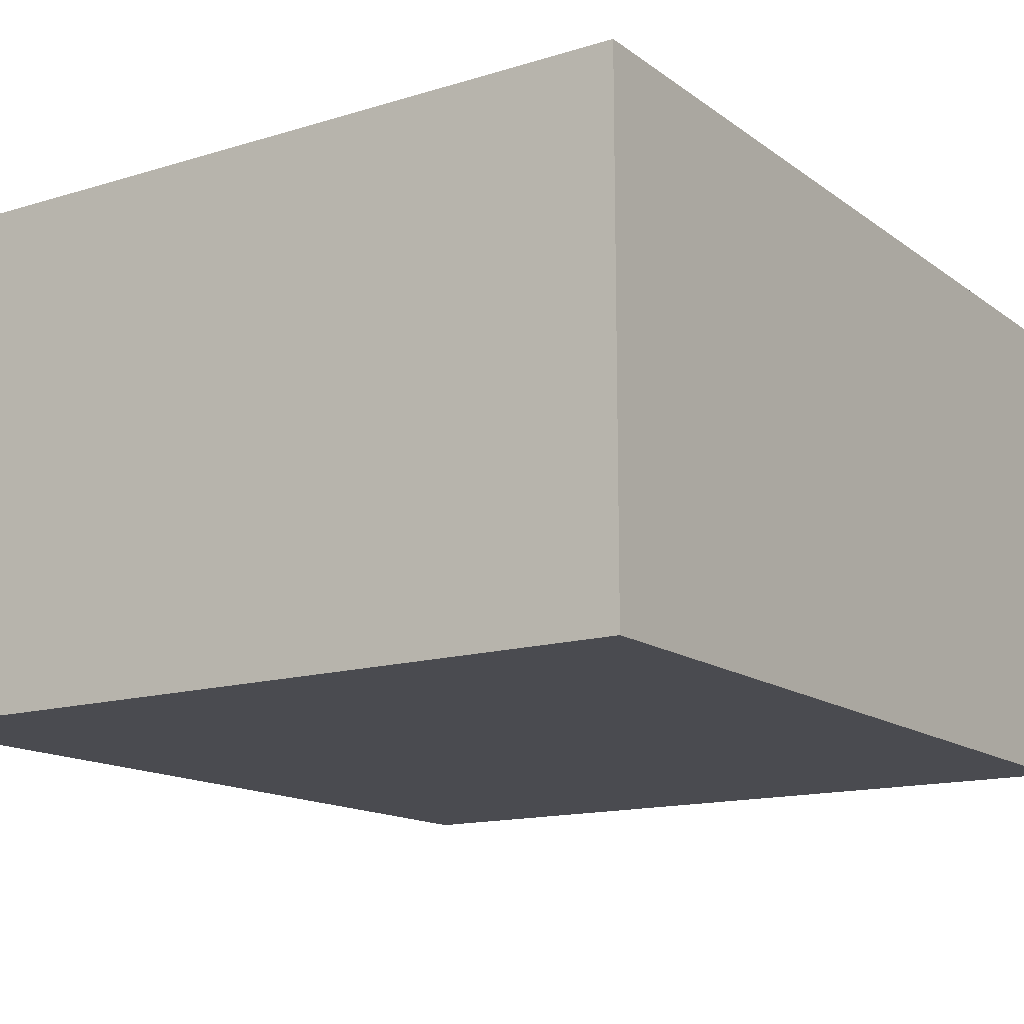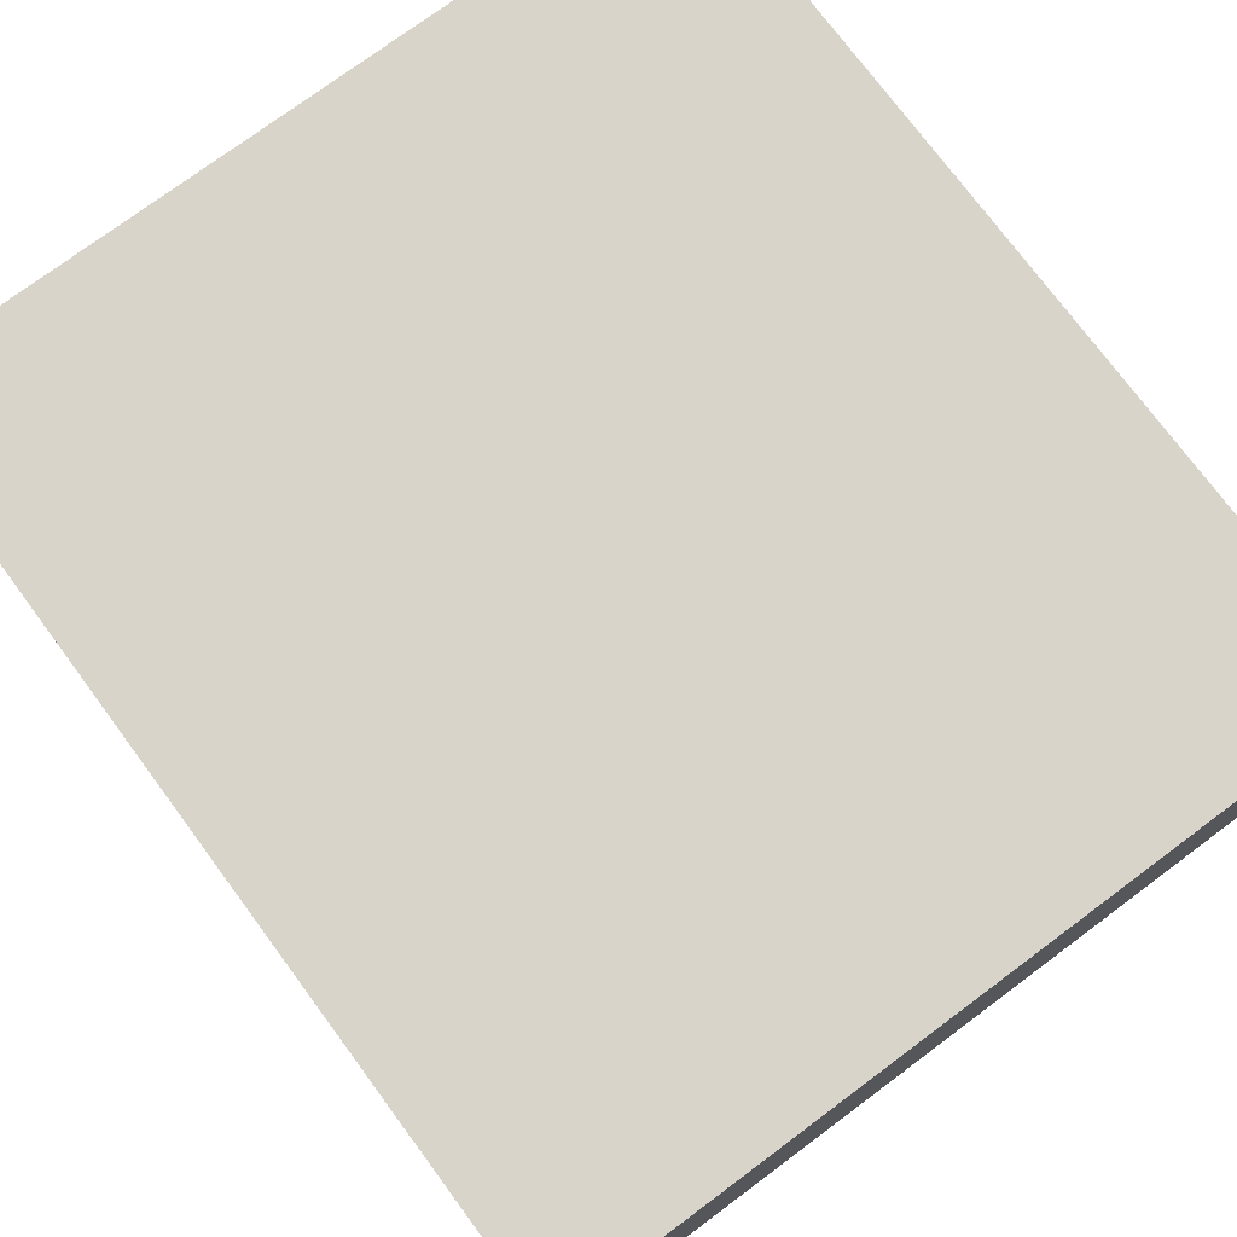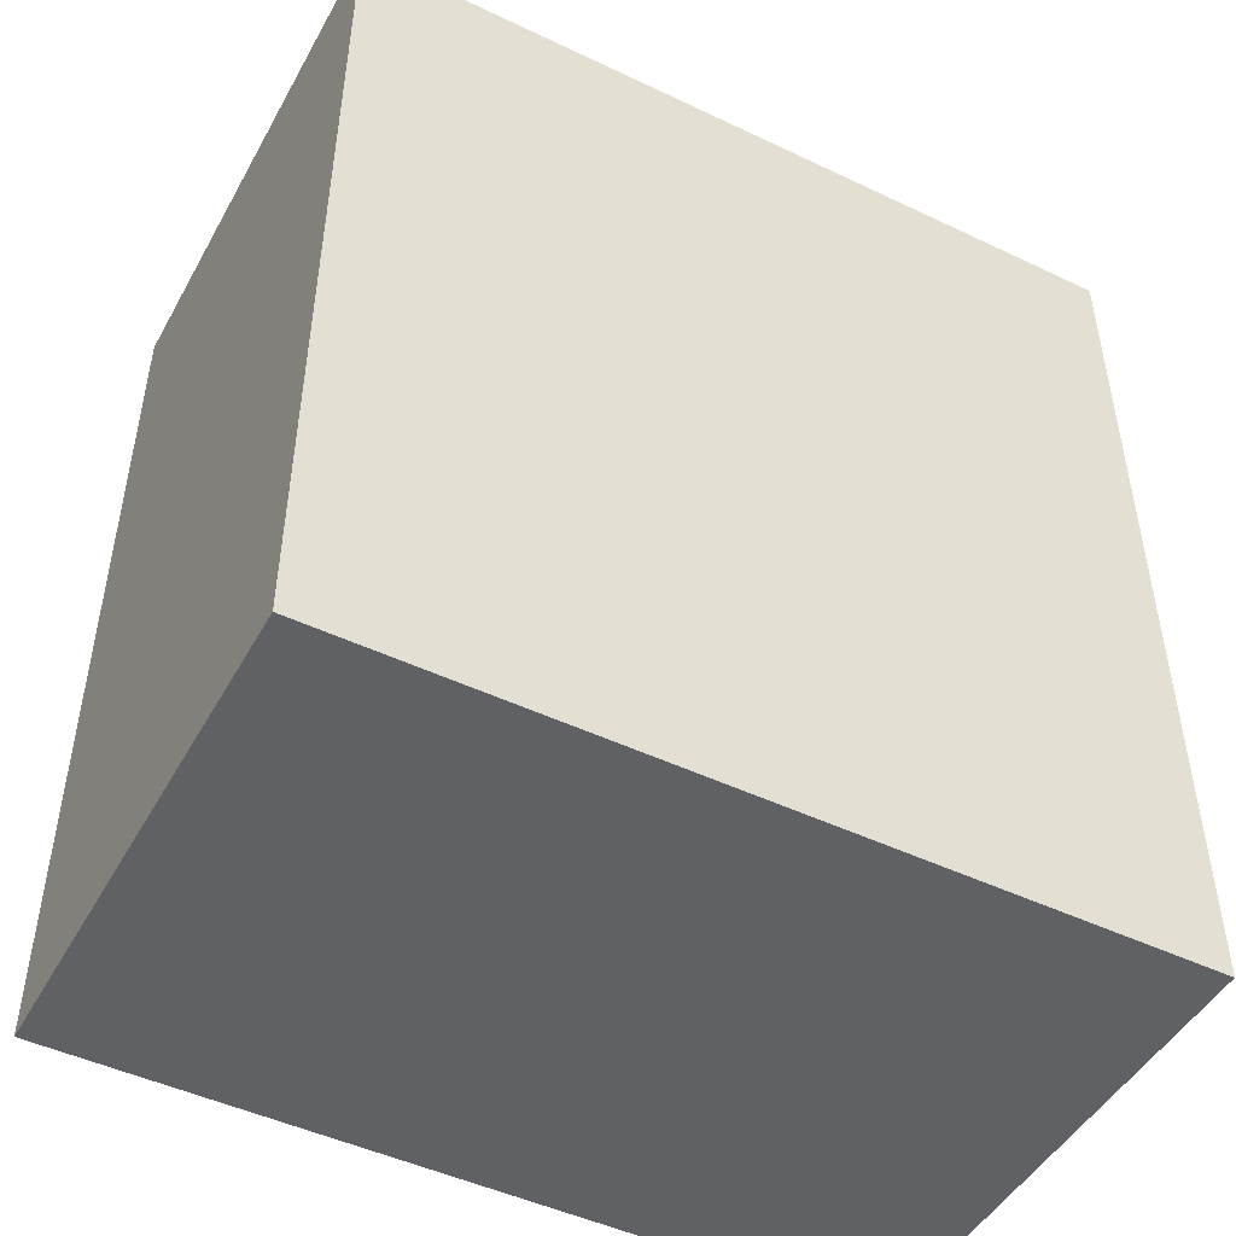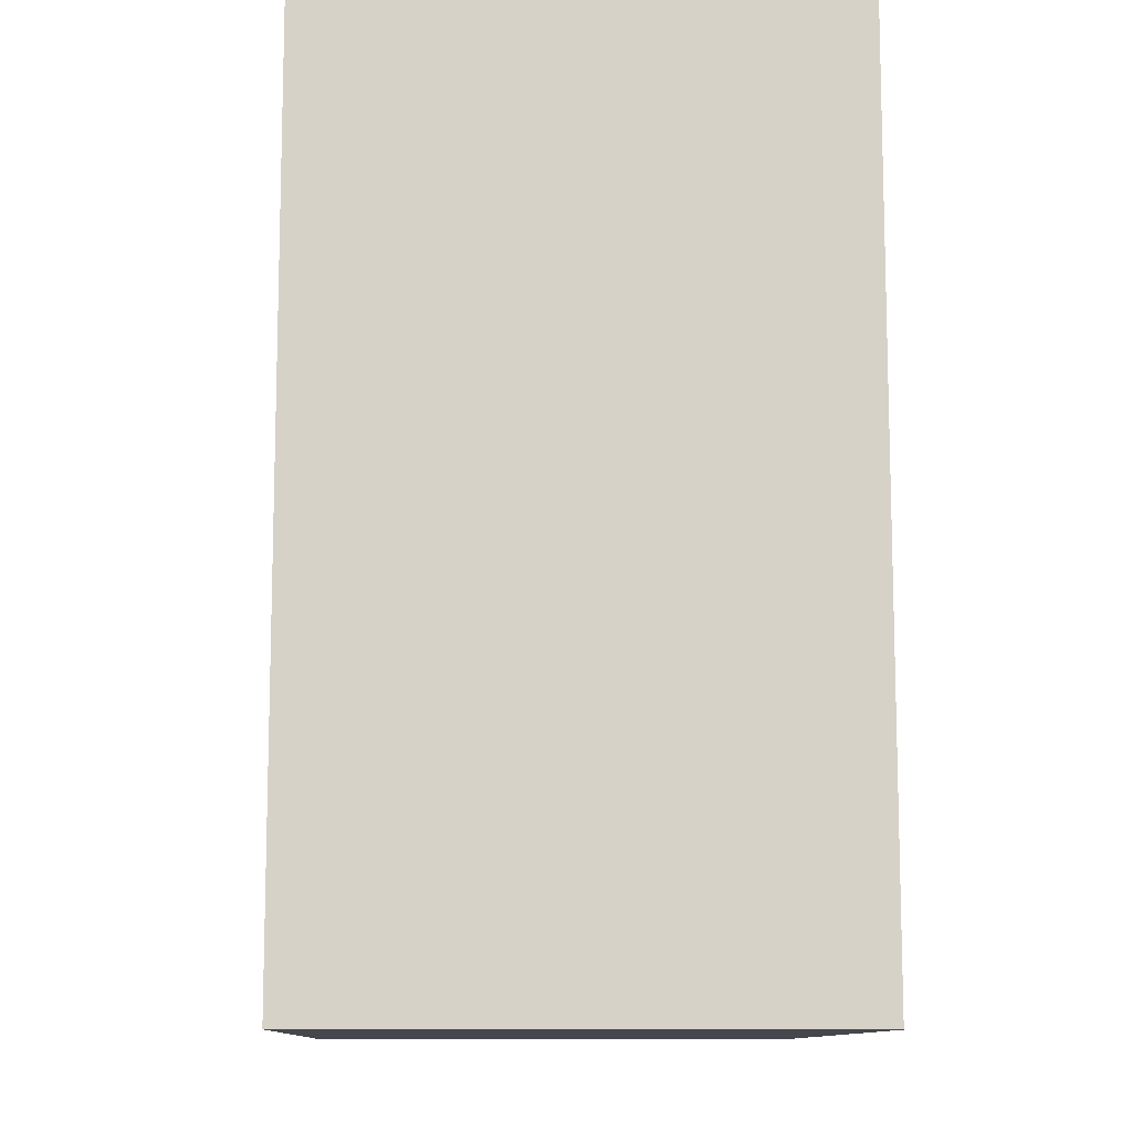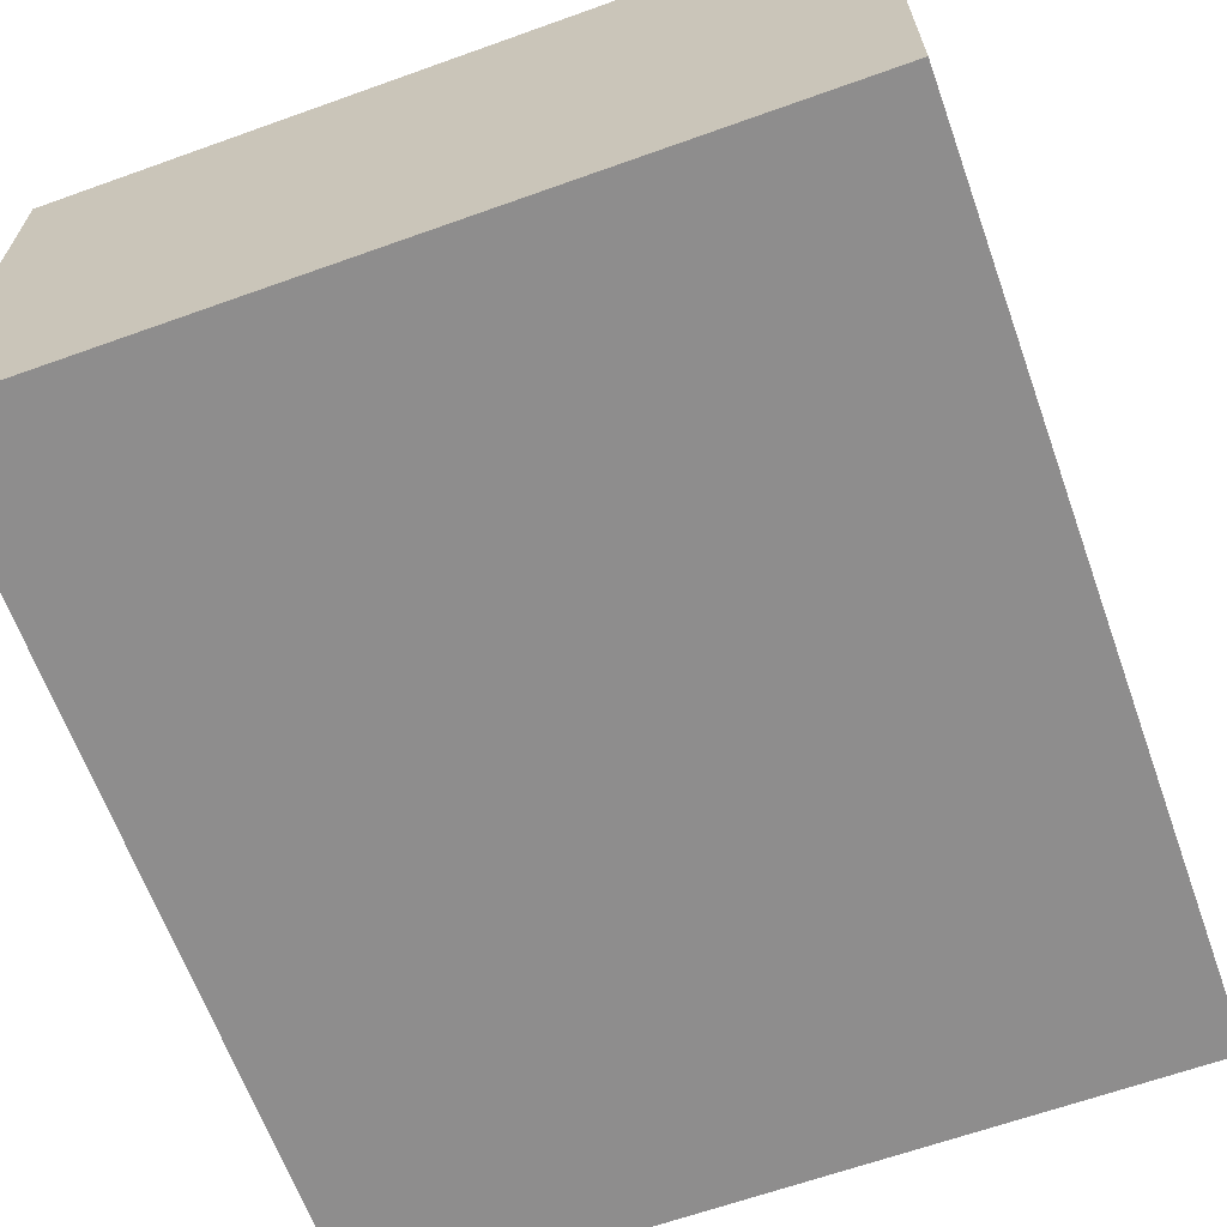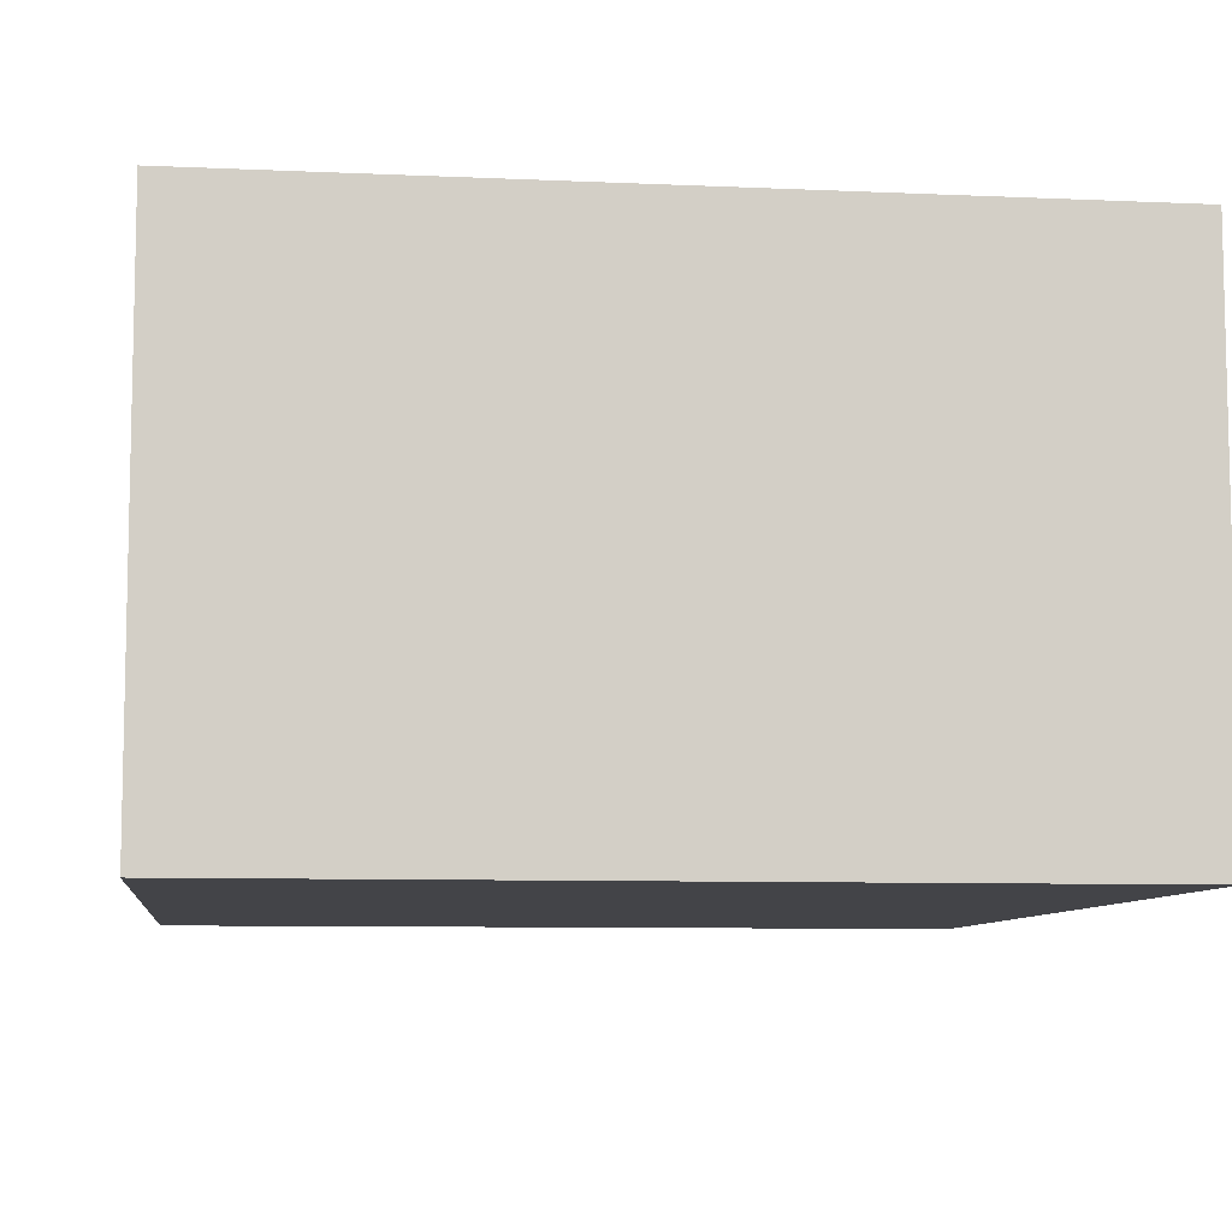
<metadata>
{"format":"obj","ext":"obj","renderer":"f3d","projection":"perspective","resolution":1024,"background":"white","views":[{"elev":-14.5,"azim":33.6,"up":"+Y"},{"elev":75.6,"azim":143.4,"up":"+Y"},{"elev":-47.9,"azim":151.9,"up":"+Z"},{"elev":-10.9,"azim":87.9,"up":"+Z"},{"elev":-64.7,"azim":19.8,"up":"+Y"},{"elev":-8.2,"azim":-7.1,"up":"+Y"}]}
</metadata>
<code>
g HumanCharacter:L_Hand
v -0.01893 -0.01199 -0.001038
v -0.01893 -0.01199 0.04151
v 0.01893 -0.01199 -0.001038
v 0.01893 -0.01199 0.04151
v -0.01893 -0.01199 0.04151
v -0.01893 0.01199 0.04151
v 0.01893 -0.01199 0.04151
v 0.01893 0.01199 0.04151
v -0.01893 0.01199 0.04151
v -0.01893 0.01199 -0.001038
v 0.01893 0.01199 0.04151
v 0.01893 0.01199 -0.001038
v -0.01893 0.01199 -0.001038
v -0.01893 -0.01199 -0.001038
v 0.01893 0.01199 -0.001038
v 0.01893 -0.01199 -0.001038
v 0.01893 -0.01199 -0.001038
v 0.01893 -0.01199 0.04151
v 0.01893 0.01199 -0.001038
v 0.01893 0.01199 0.04151
v -0.01893 0.01199 -0.001038
v -0.01893 0.01199 0.04151
v -0.01893 -0.01199 -0.001038
v -0.01893 -0.01199 0.04151
g HumanCharacter:L_Hand_0
f 3 2 1
f 3 4 2
f 7 6 5
f 7 8 6
f 11 10 9
f 11 12 10
f 15 14 13
f 15 16 14
f 19 18 17
f 19 20 18
f 23 22 21
f 23 24 22

</code>
